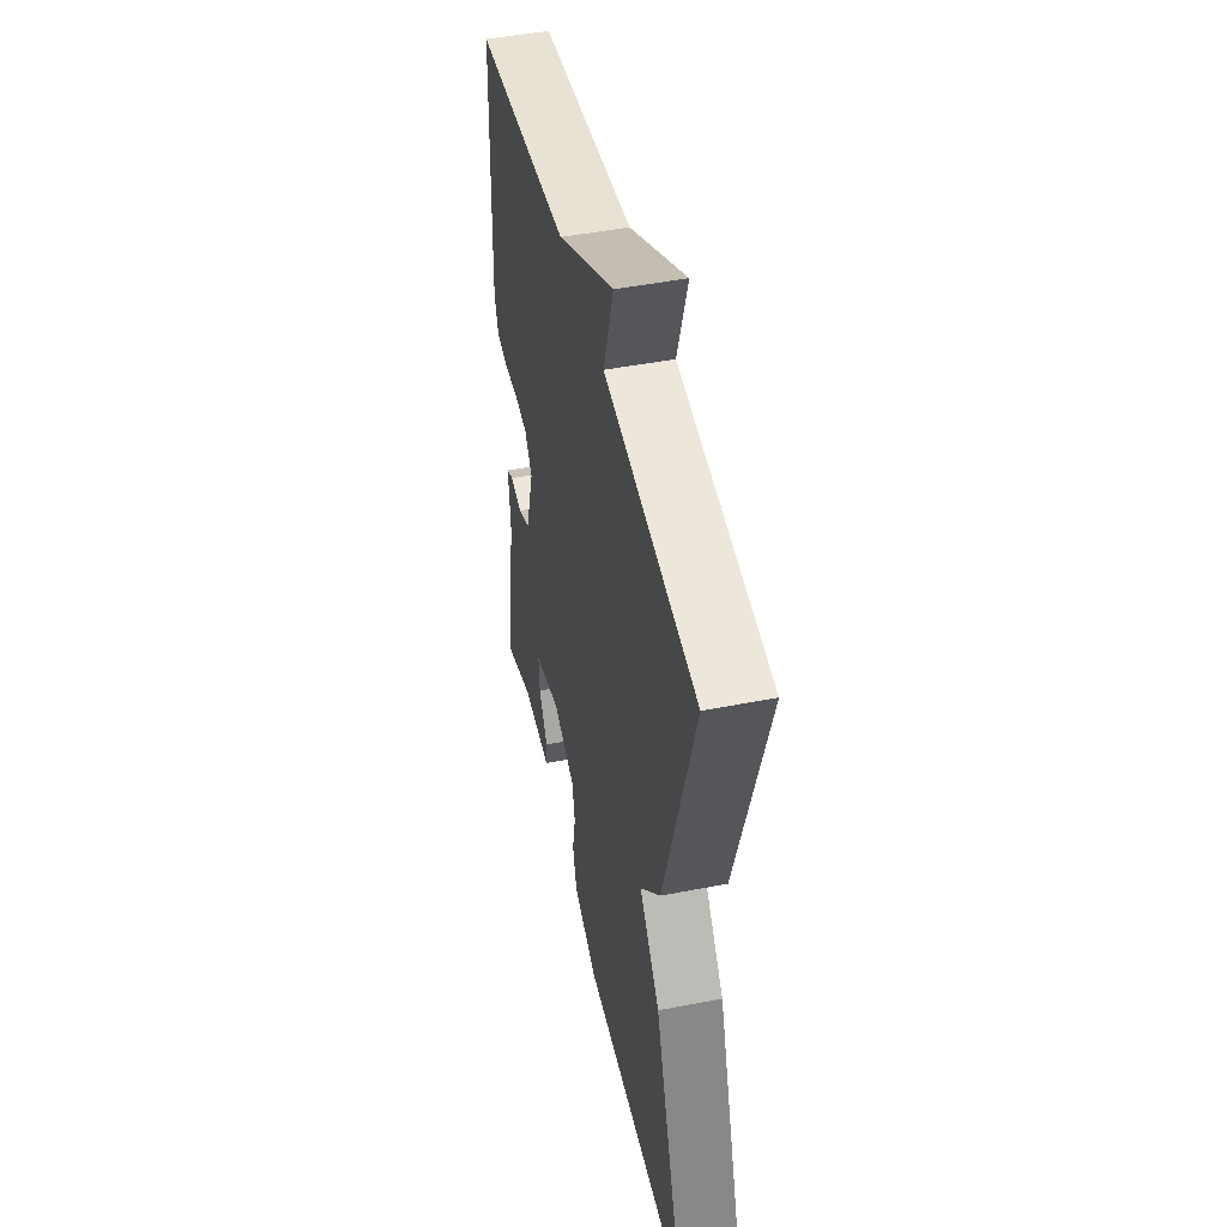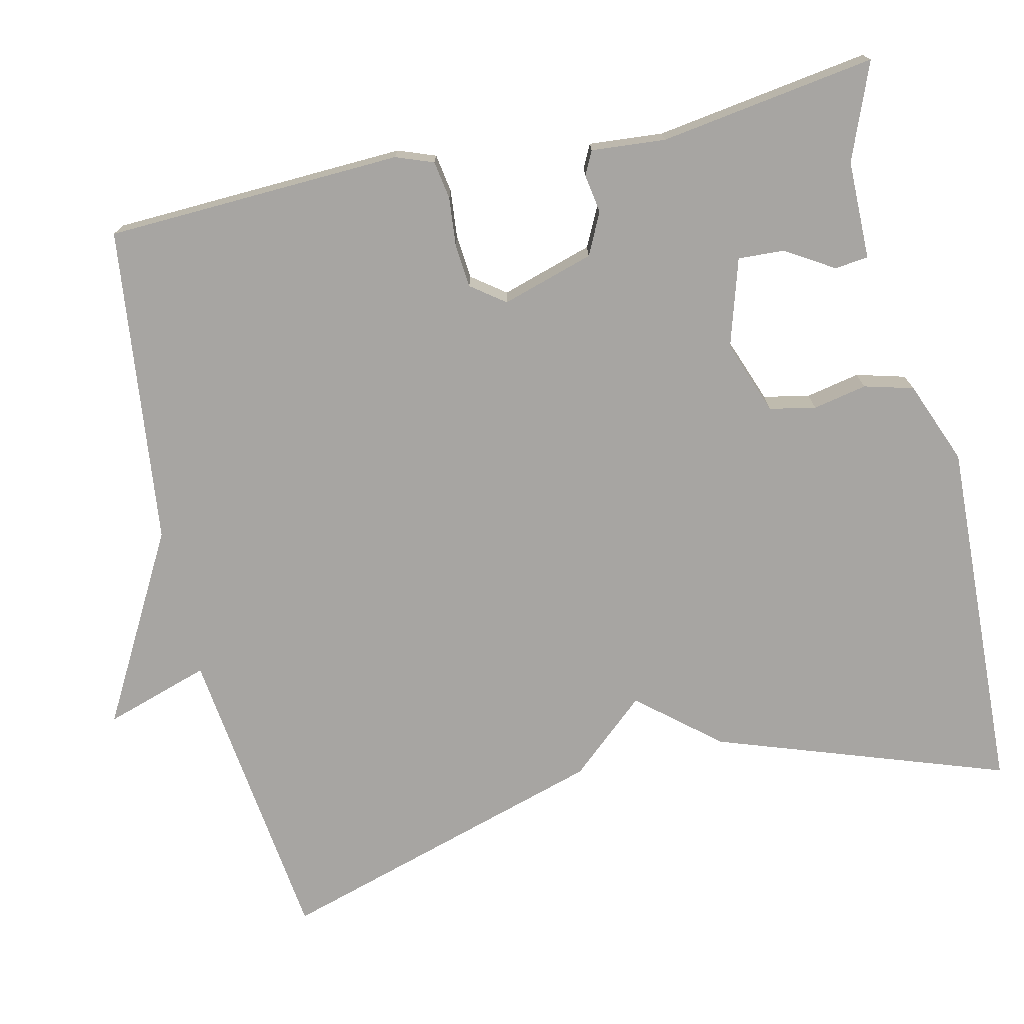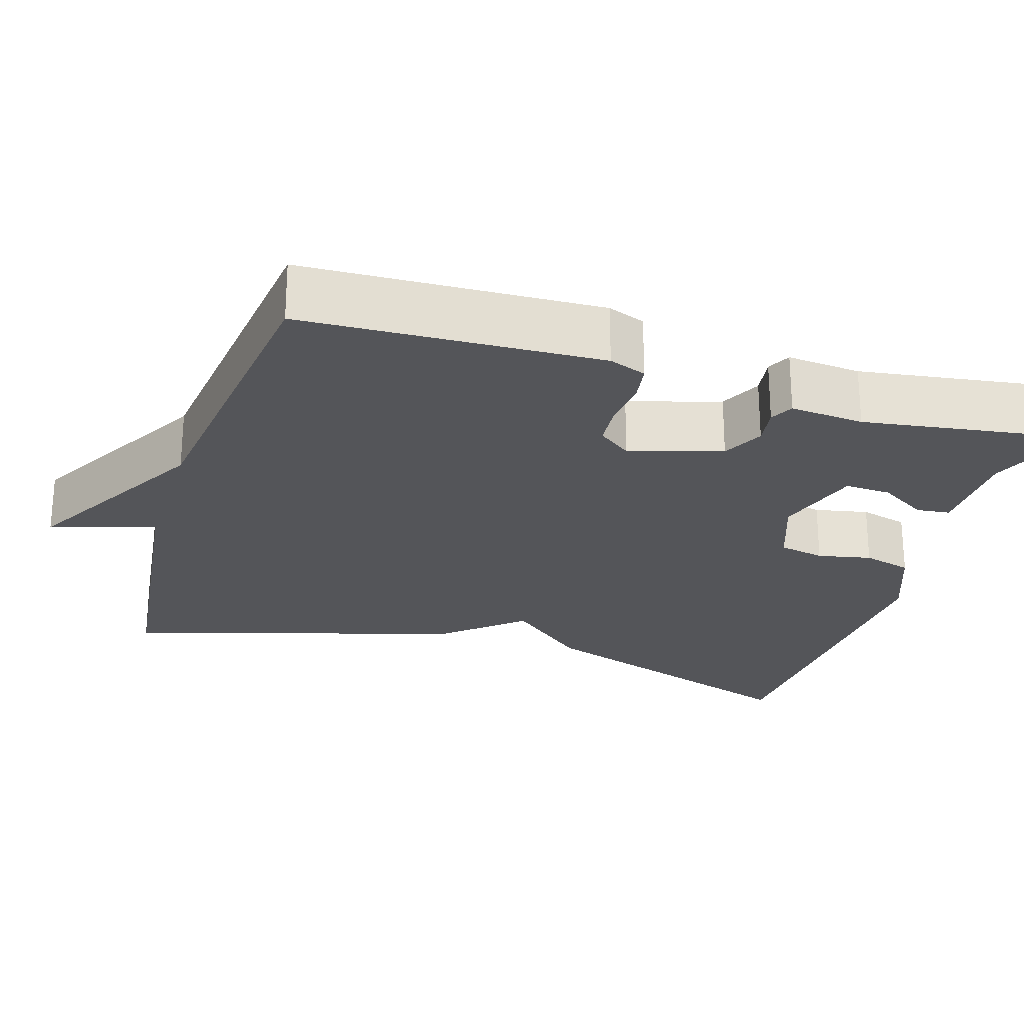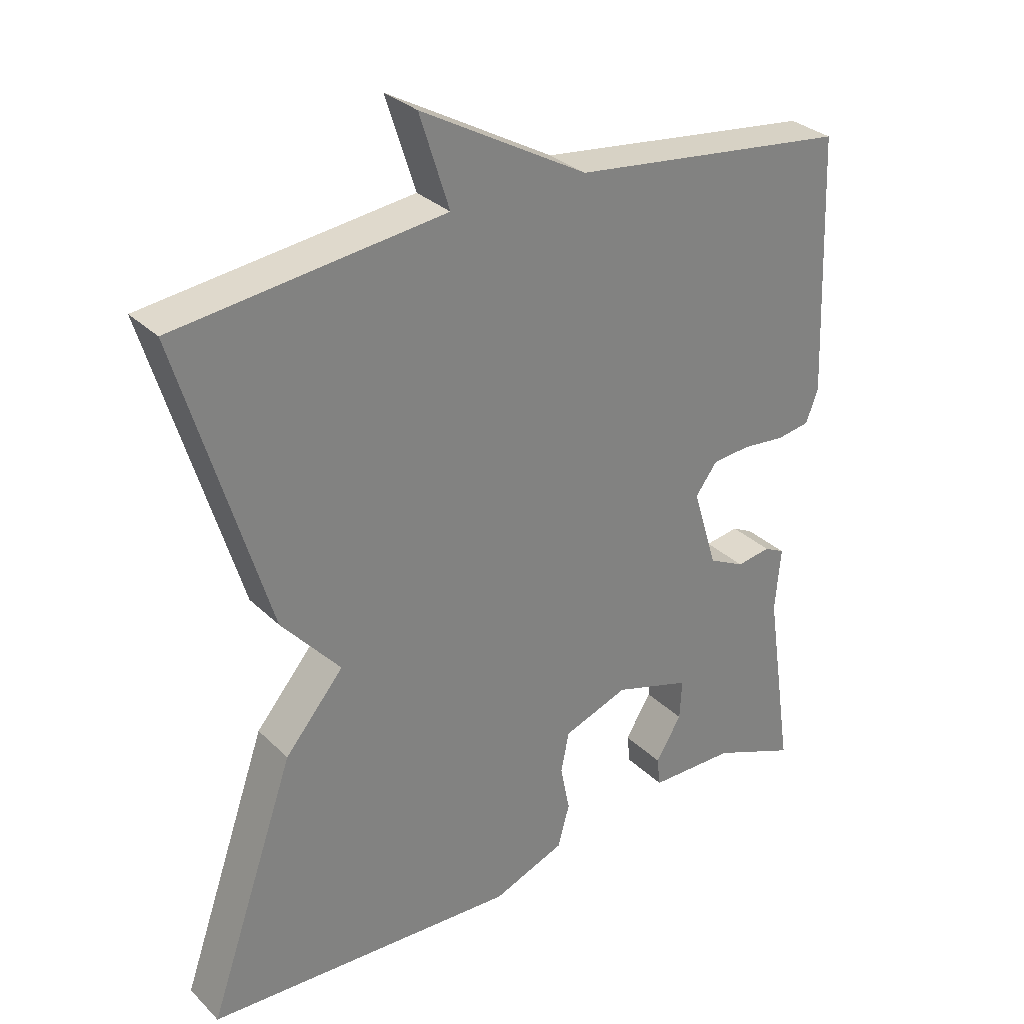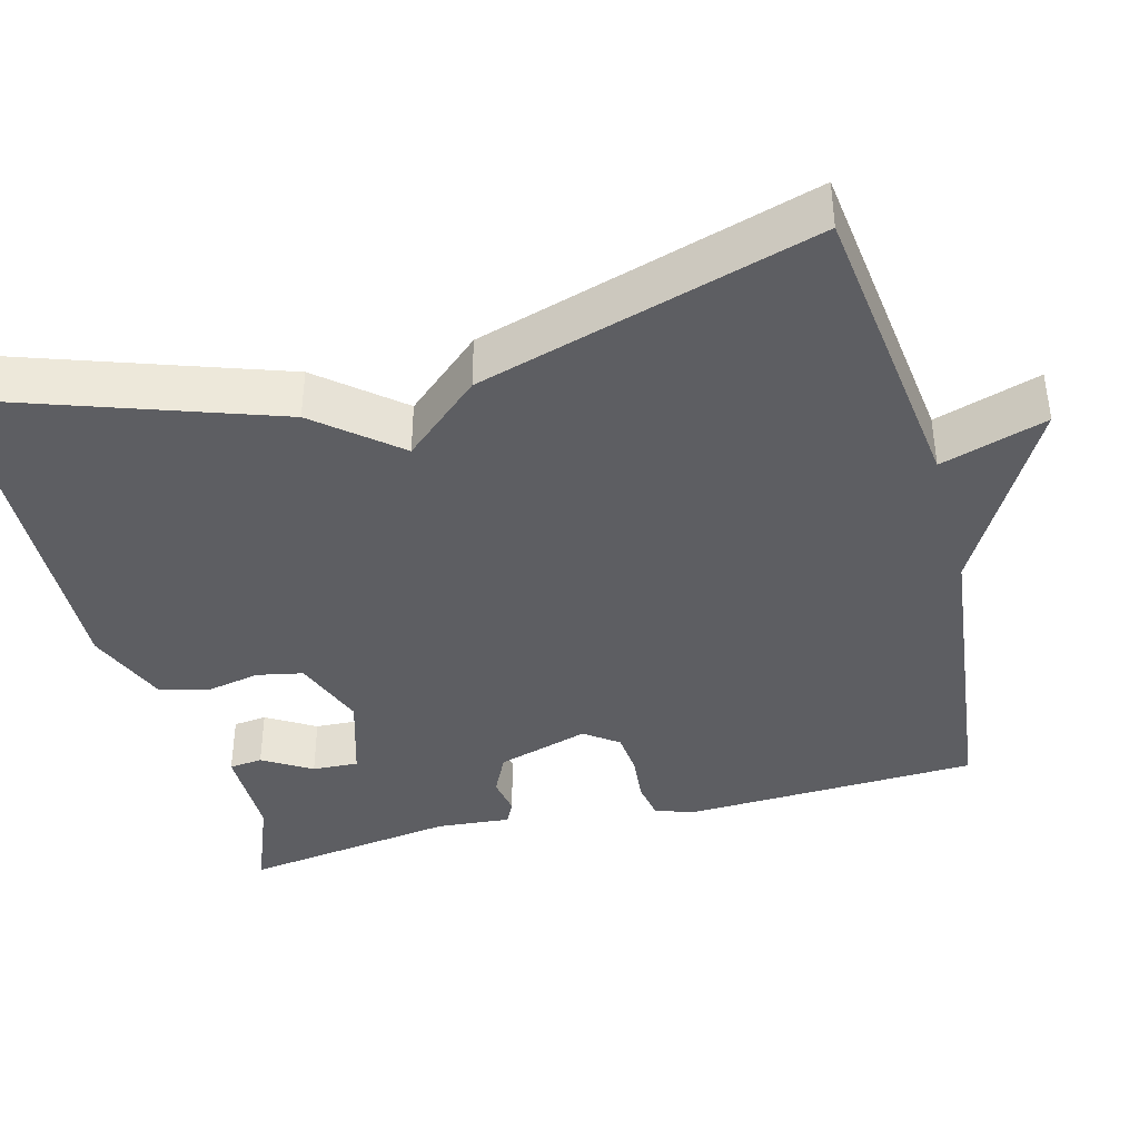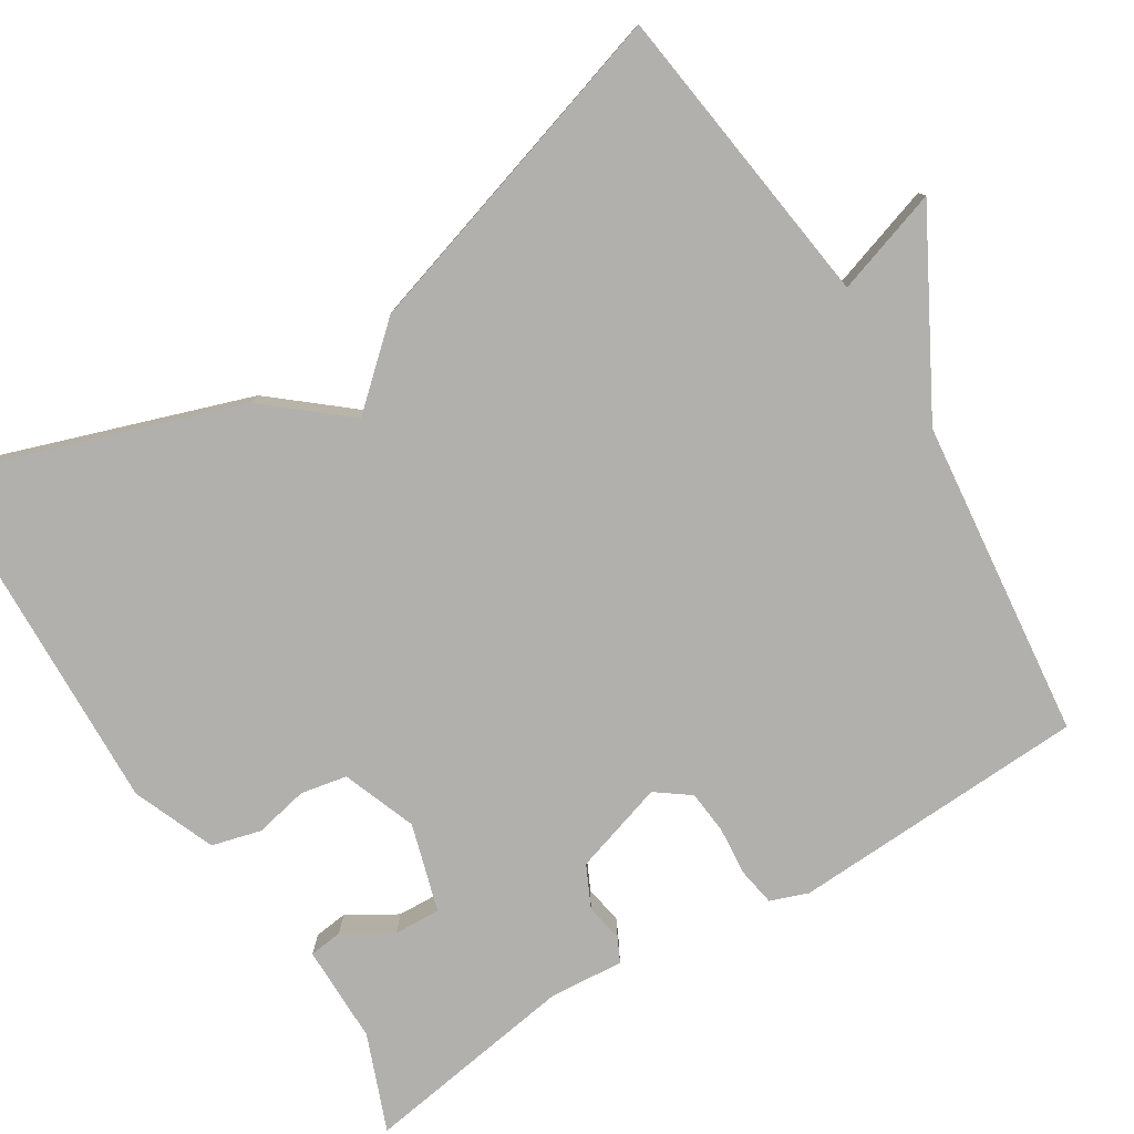
<metadata>
{"format":"obj","ext":"obj","renderer":"f3d","projection":"perspective","resolution":1024,"background":"white","views":[{"elev":47.1,"azim":-102.4,"up":"+Z"},{"elev":-73.9,"azim":102.9,"up":"+Y"},{"elev":-24.6,"azim":72.7,"up":"+Y"},{"elev":30.6,"azim":-36.4,"up":"+Z"},{"elev":-39.4,"azim":-75.1,"up":"+Y"},{"elev":-78.6,"azim":-57.8,"up":"+Y"}]}
</metadata>
<code>
v -0.5 0.07 0.5
v -0.108 0.07 0.548
v -0.151 0.07 0.683
v 0.092 0.07 0.548
v 0.5 0.07 0.5
v 0.515 0.07 0.12
v 0.497 0.07 0.072
v 0.448 0.07 0.064
v 0.386 0.07 0.07
v 0.33 0.07 0.065
v 0.298 0.07 0.022
v 0.334 0.07 -0.096
v 0.387 0.07 -0.122
v 0.437 0.07 -0.114
v 0.467 0.07 -0.129
v 0.459 0.07 -0.224
v 0.5 0.07 -0.5
v 0.377 0.07 -0.451
v 0.251 0.07 -0.45
v 0.246 0.07 -0.407
v 0.284 0.07 -0.345
v 0.287 0.07 -0.286
v 0.175 0.07 -0.252
v 0.08 0.07 -0.287
v 0.068 0.07 -0.346
v 0.082 0.07 -0.415
v 0.065 0.07 -0.478
v -0.041 0.07 -0.52
v -0.5 0.07 -0.5
v -0.371 0.07 -0.129
v -0.285 0.07 -0.027
v -0.371 0.07 0.071
v -0.5 0 0.5
v -0.108 0 0.548
v -0.151 0 0.683
v 0.092 0 0.548
v 0.5 0 0.5
v 0.515 0 0.12
v 0.497 0 0.072
v 0.448 0 0.064
v 0.386 0 0.07
v 0.33 0 0.065
v 0.298 0 0.022
v 0.334 0 -0.096
v 0.387 0 -0.122
v 0.437 0 -0.114
v 0.467 0 -0.129
v 0.459 0 -0.224
v 0.5 0 -0.5
v 0.377 0 -0.451
v 0.251 0 -0.45
v 0.246 0 -0.407
v 0.284 0 -0.345
v 0.287 0 -0.286
v 0.175 0 -0.252
v 0.08 0 -0.287
v 0.068 0 -0.346
v 0.082 0 -0.415
v 0.065 0 -0.478
v -0.041 0 -0.52
v -0.5 0 -0.5
v -0.371 0 -0.129
v -0.285 0 -0.027
v -0.371 0 0.071
f 31 32 1 2
f 29 30 31
f 28 29 31
f 27 28 31
f 26 27 31
f 25 26 31
f 24 25 31 2
f 23 24 2
f 2 3 4
f 23 2 4
f 22 23 4
f 18 19 20 21
f 18 21 22
f 17 18 22
f 16 17 22
f 15 16 22
f 14 15 22
f 13 14 22
f 12 13 22
f 11 12 22 4
f 7 8 9
f 6 7 9
f 5 6 9
f 4 5 9
f 4 9 10
f 4 10 11
f 34 33 64 63
f 63 62 61
f 63 61 60
f 63 60 59
f 63 59 58
f 63 58 57
f 34 63 57 56
f 34 56 55
f 36 35 34
f 36 34 55
f 36 55 54
f 53 52 51 50
f 54 53 50
f 54 50 49
f 54 49 48
f 54 48 47
f 54 47 46
f 54 46 45
f 54 45 44
f 36 54 44 43
f 41 40 39
f 41 39 38
f 41 38 37
f 41 37 36
f 42 41 36
f 43 42 36
f 1 33 34 2
f 2 34 35 3
f 3 35 36 4
f 4 36 37 5
f 5 37 38 6
f 6 38 39 7
f 7 39 40 8
f 8 40 41 9
f 9 41 42 10
f 10 42 43 11
f 11 43 44 12
f 12 44 45 13
f 13 45 46 14
f 14 46 47 15
f 15 47 48 16
f 16 48 49 17
f 17 49 50 18
f 18 50 51 19
f 19 51 52 20
f 20 52 53 21
f 21 53 54 22
f 22 54 55 23
f 23 55 56 24
f 24 56 57 25
f 25 57 58 26
f 26 58 59 27
f 27 59 60 28
f 28 60 61 29
f 29 61 62 30
f 30 62 63 31
f 31 63 64 32
f 32 64 33 1

</code>
